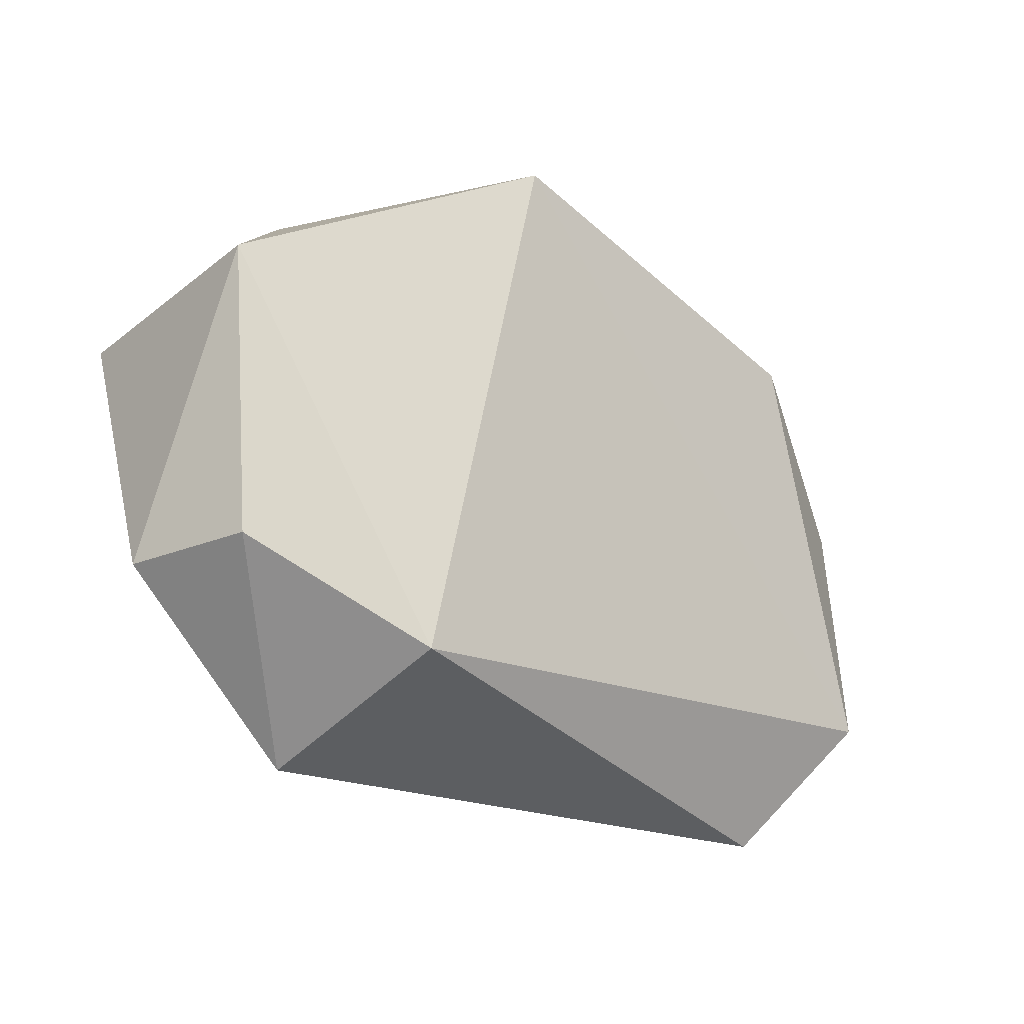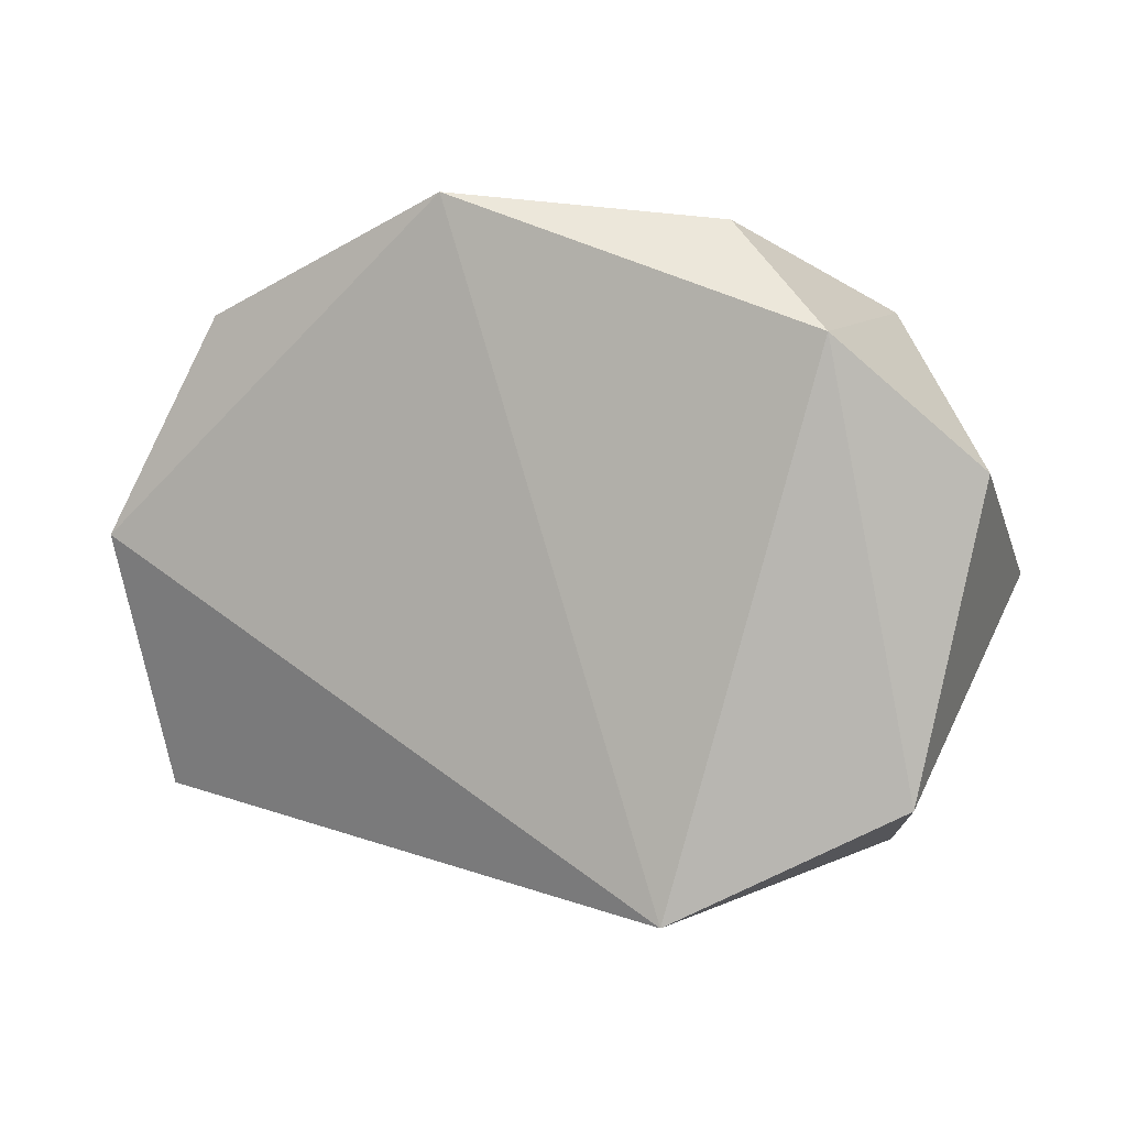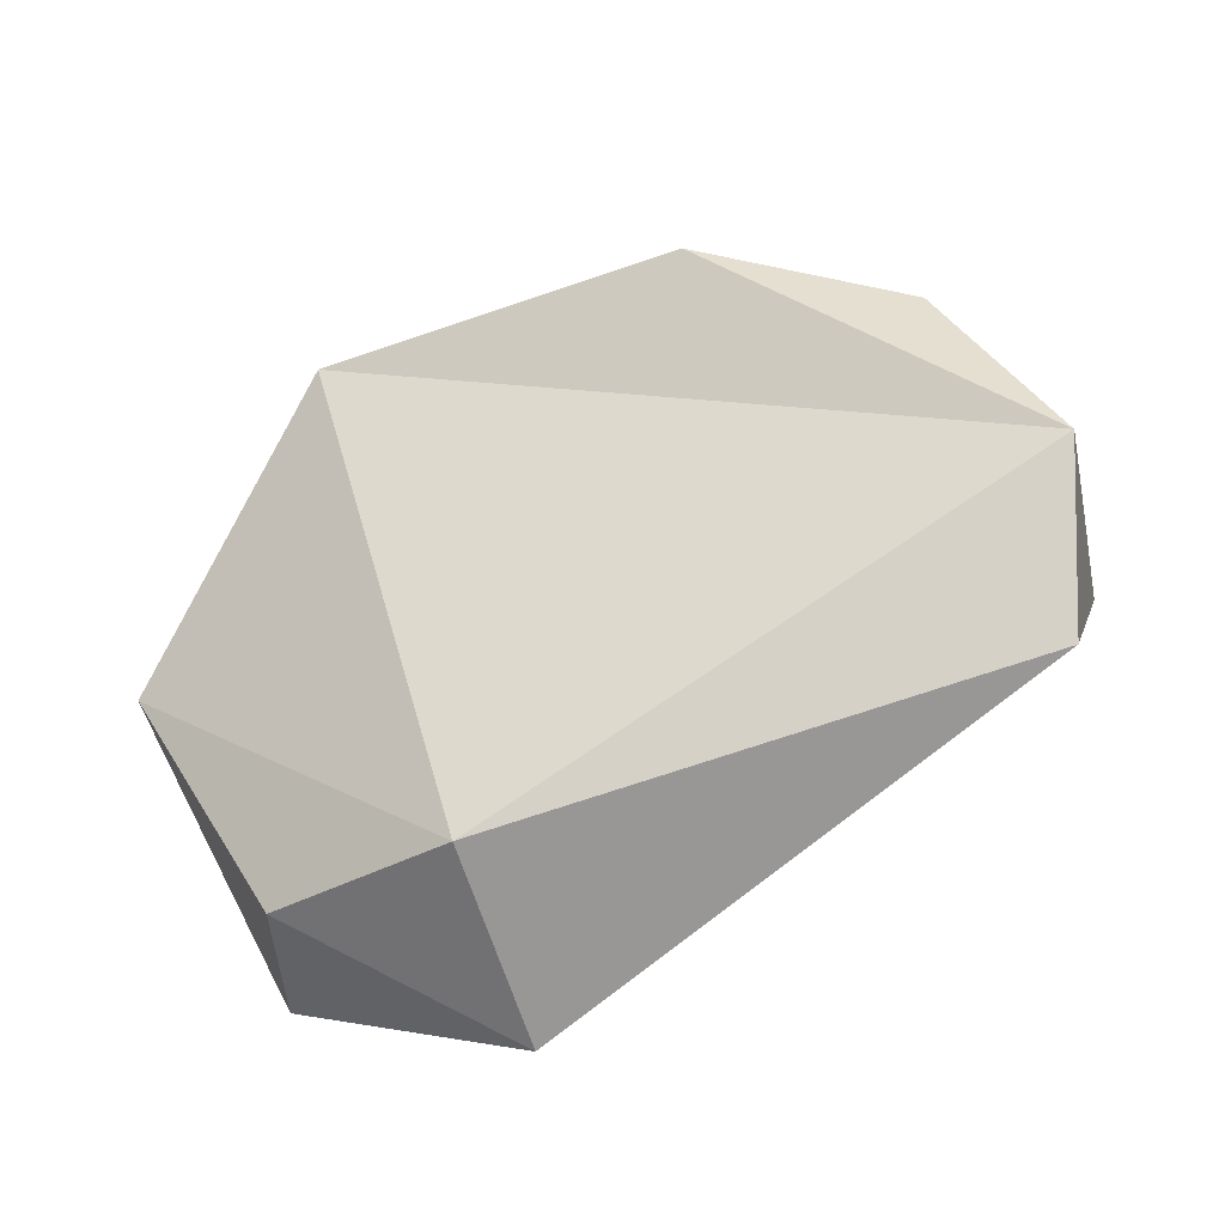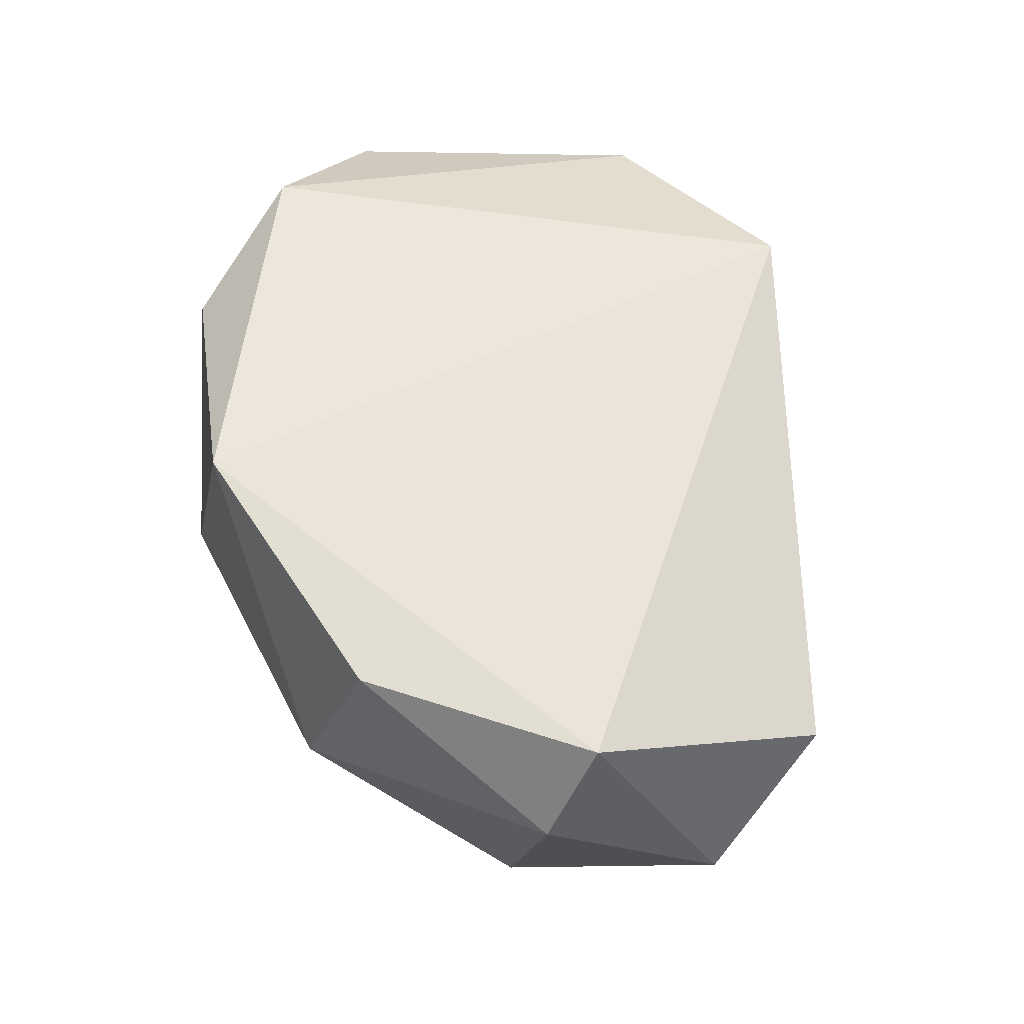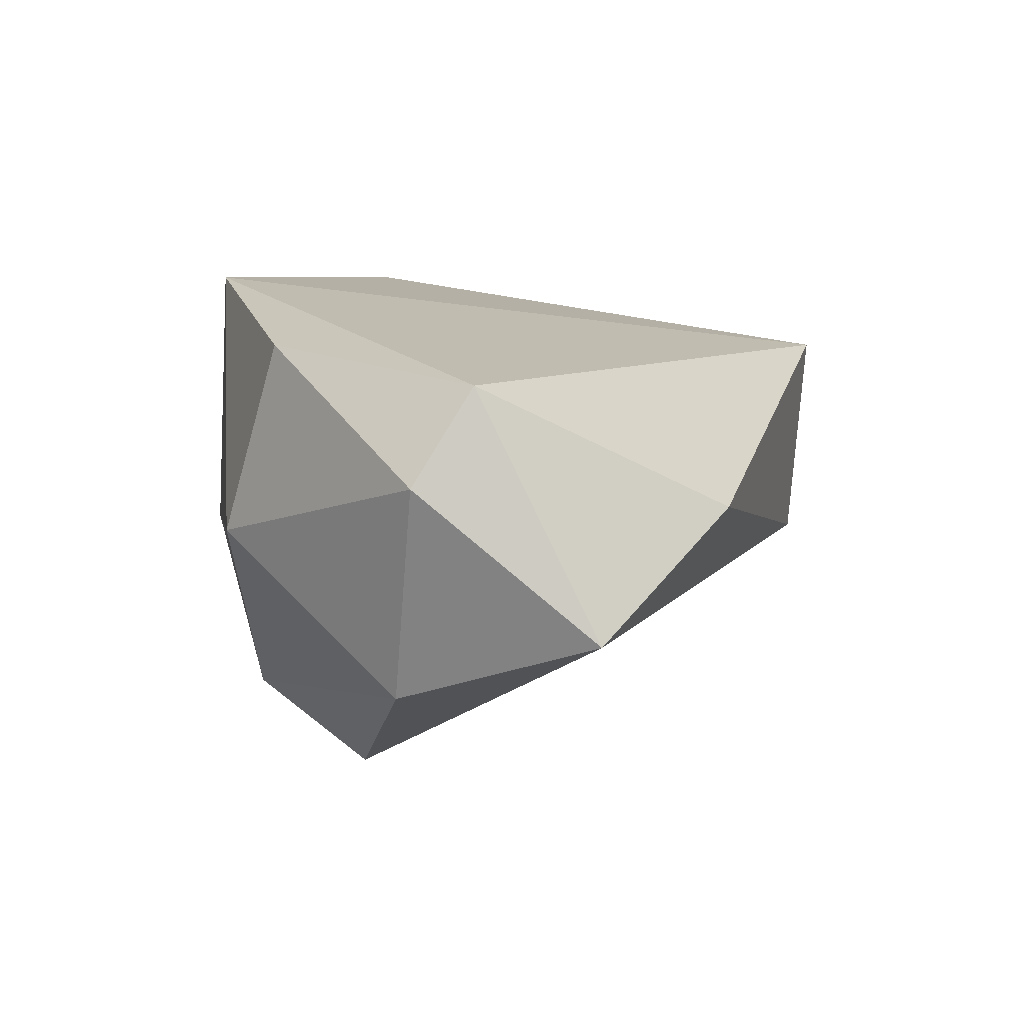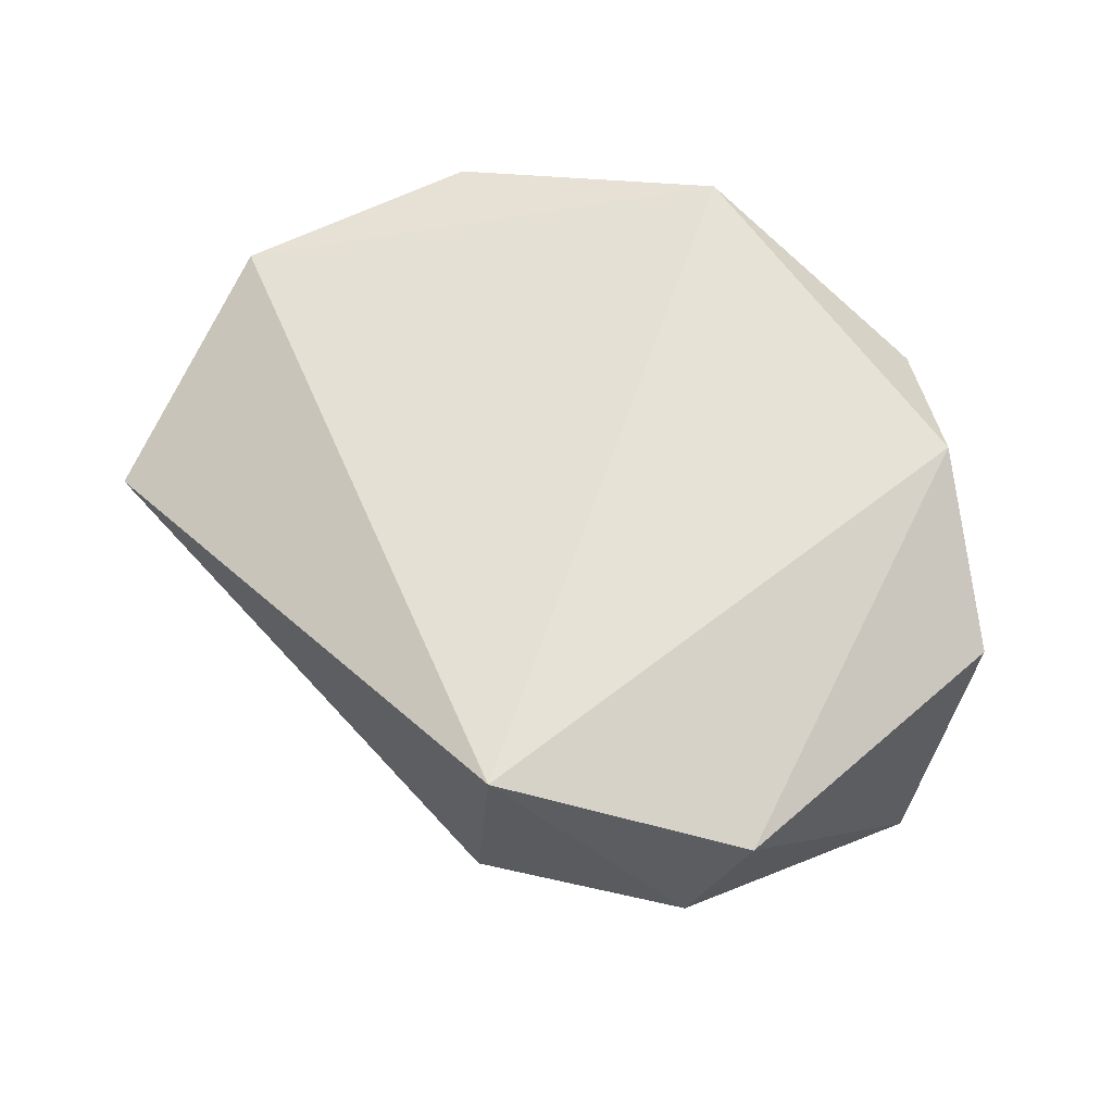
<metadata>
{"format":"obj","ext":"obj","renderer":"f3d","projection":"perspective","resolution":1024,"background":"white","views":[{"elev":-49.5,"azim":-37.9,"up":"+Z"},{"elev":-5.0,"azim":-159.2,"up":"+Z"},{"elev":-59.1,"azim":26.3,"up":"+Z"},{"elev":58.9,"azim":74.5,"up":"+Y"},{"elev":11.0,"azim":91.6,"up":"+Y"},{"elev":54.2,"azim":-146.2,"up":"+Y"}]}
</metadata>
<code>
o foo.002
v -0.5092 -0.1502 0.6409
v -0.09625 -0.167 0.8239
v -0.3427 0.1651 0.7311
v 0.7462 -0.1993 0.1192
v 0.7103 0.03173 0.4047
v 0.6142 -0.3182 0.4376
v -0.505 0.2456 0.5447
v -0.6919 0.07382 0.36
v 0.05713 0.2905 0.7774
v 0.4063 -0.09336 0.7299
v -0.2544 -0.5591 0.5531
v 0.324 -0.5094 0.5157
v 0.2421 -0.3919 0.6996
v -0.6616 -0.3203 0.2507
v -0.5719 0.04959 -0.1123
v -0.4927 -0.1445 -0.1563
v -0.2251 0.1422 -0.2782
v 0.661 0.1807 0.3117
v -0.1742 -0.1944 -0.2453
v 0.6461 -0.004419 -0.07205
v 0.4611 0.2173 0.6368
f 1 2 3
f 4 5 6
f 7 8 1
f 7 1 3
f 9 2 10
f 11 12 13
f 14 8 15
f 14 15 16
f 17 7 9
f 17 15 7
f 17 9 18
f 10 2 13
f 11 4 12
f 11 19 4
f 20 17 18
f 16 15 17
f 10 6 5
f 3 9 7
f 5 21 10
f 8 14 1
f 20 4 19
f 3 2 9
f 9 10 21
f 2 1 11
f 2 11 13
f 18 5 4
f 18 21 5
f 6 12 4
f 16 19 14
f 8 7 15
f 16 17 19
f 17 20 19
f 4 20 18
f 11 14 19
f 13 12 6
f 6 10 13
f 1 14 11
f 9 21 18

</code>
